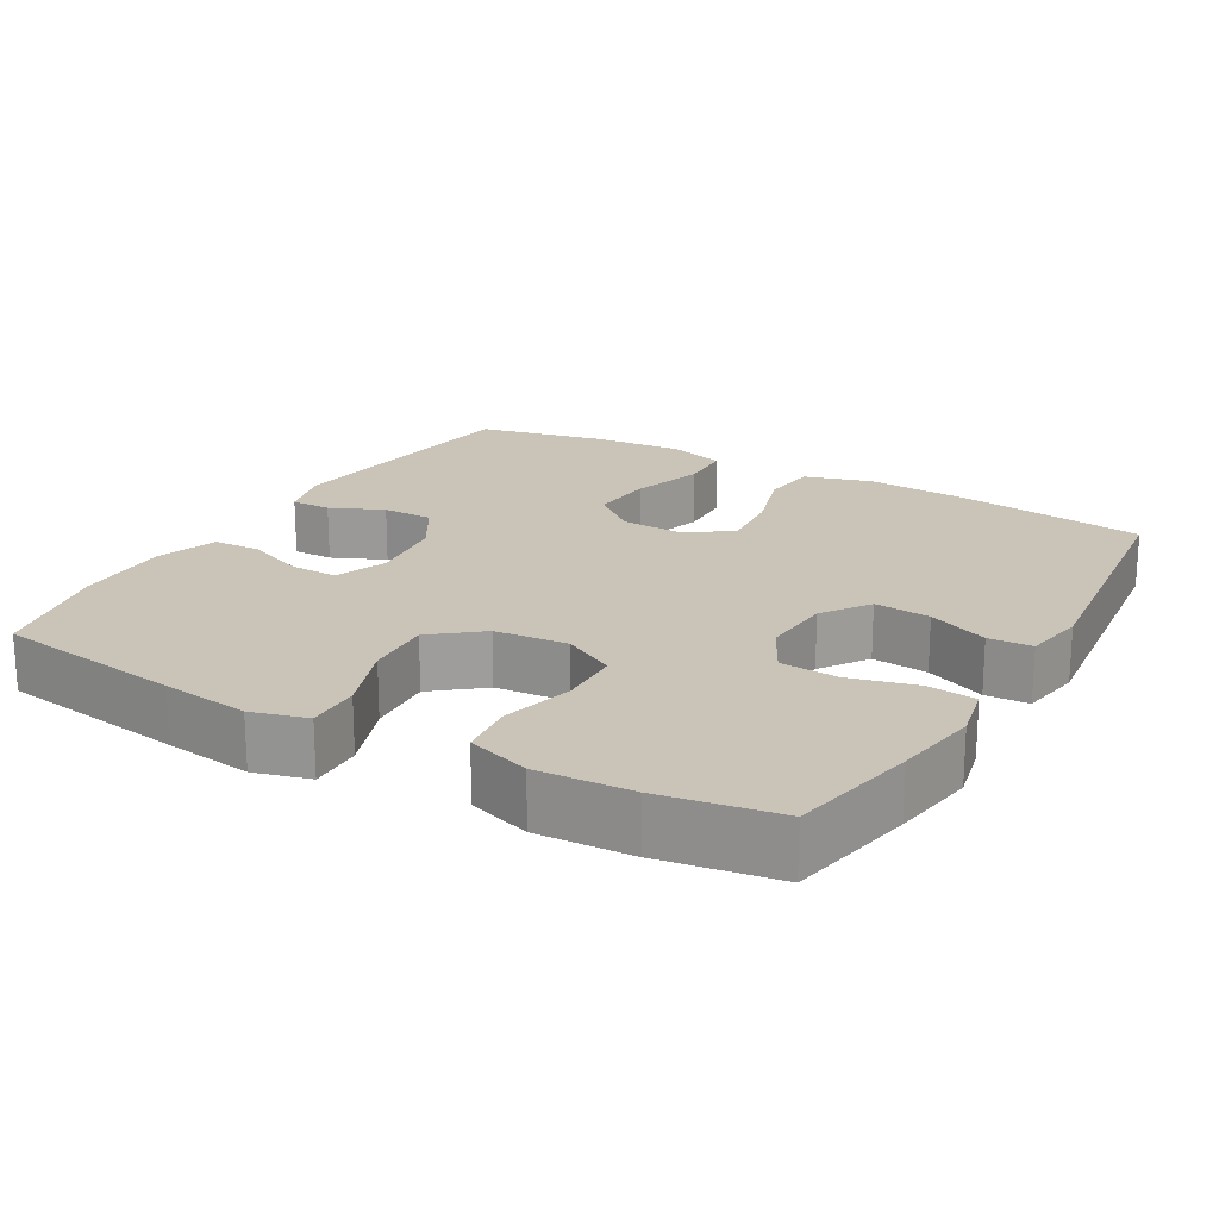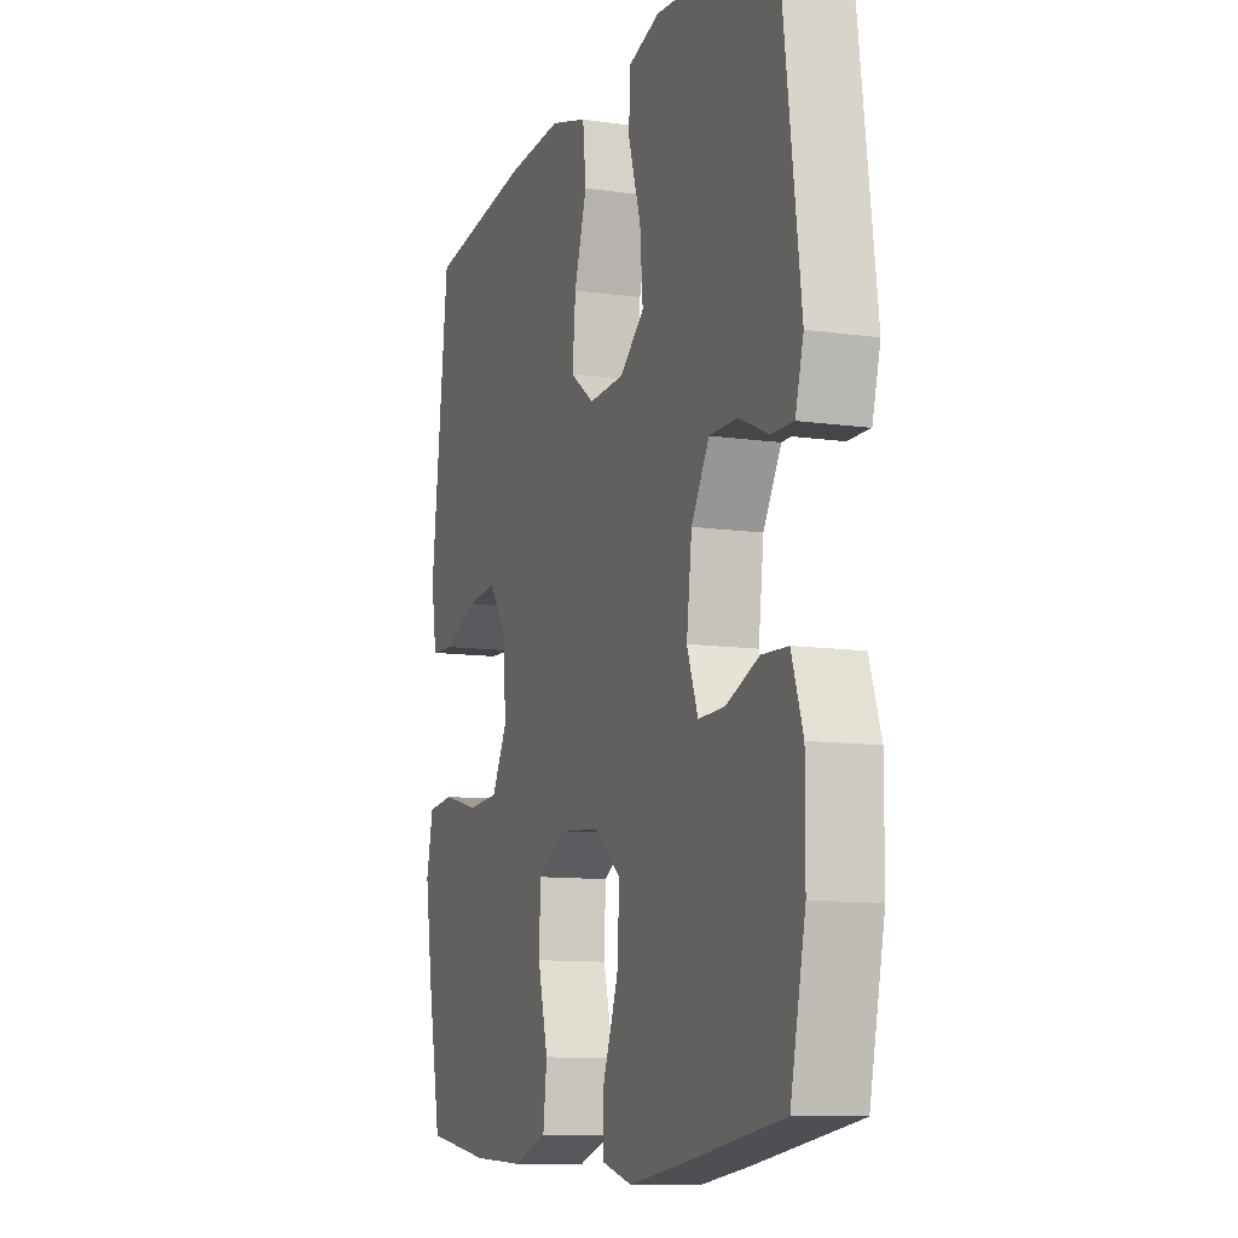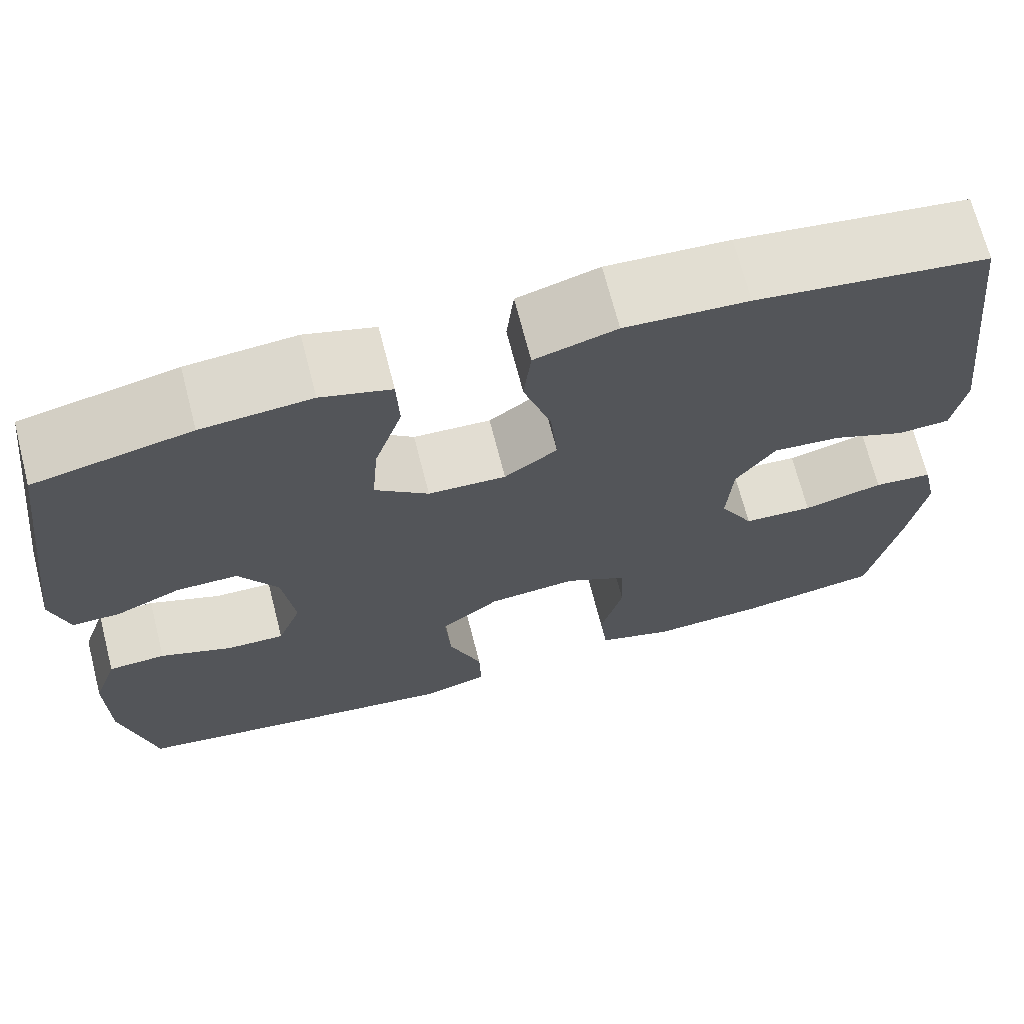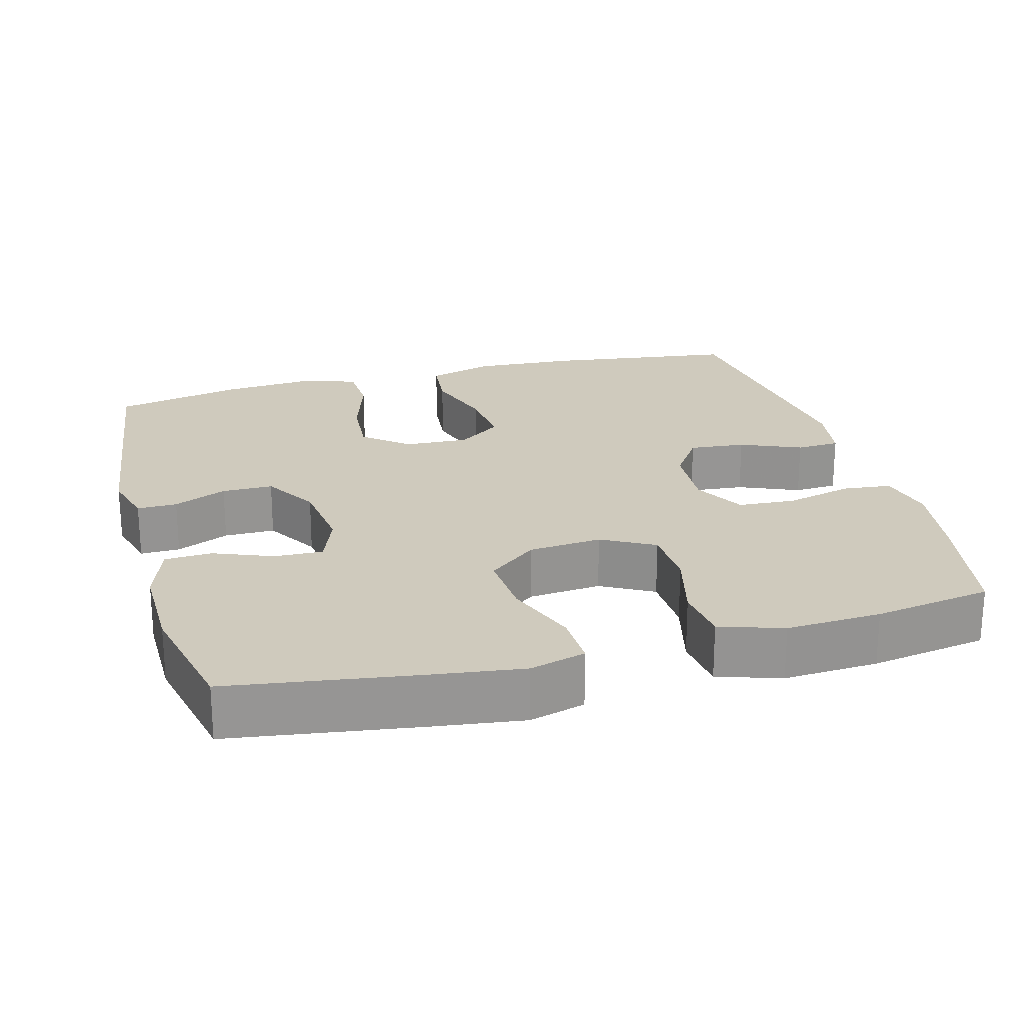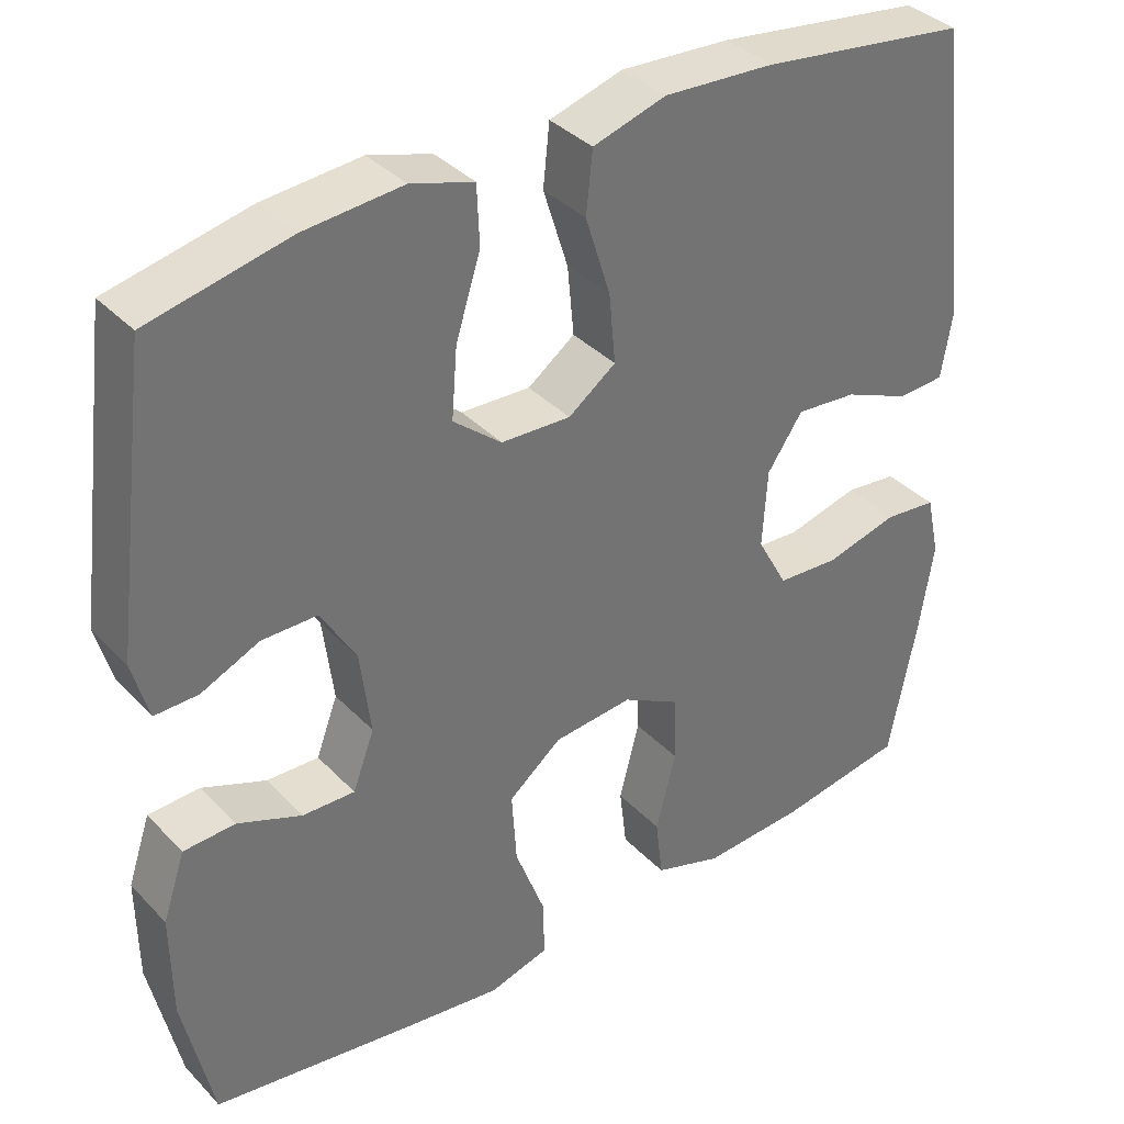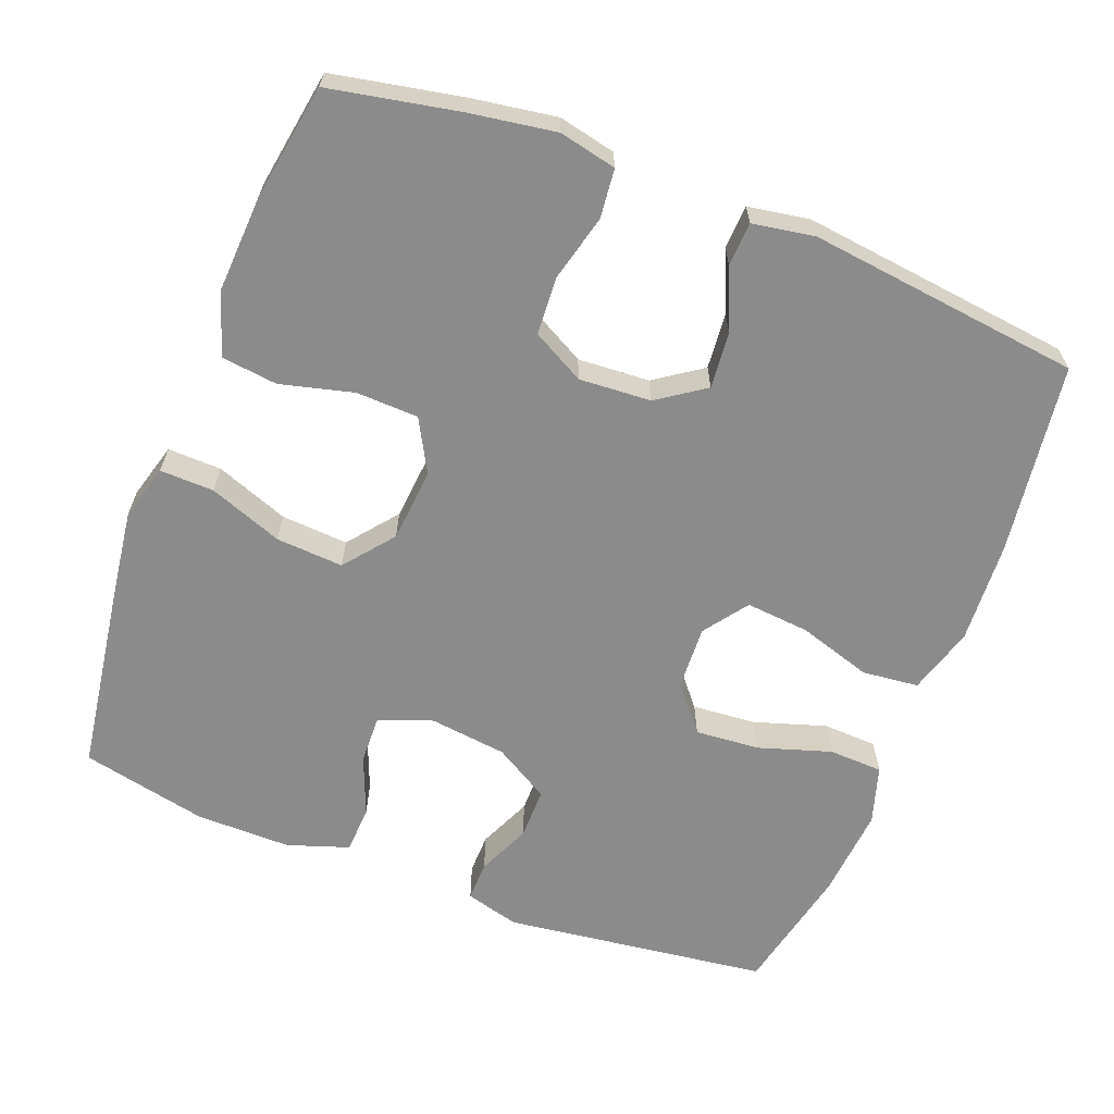
<metadata>
{"format":"obj","ext":"obj","renderer":"f3d","projection":"perspective","resolution":1024,"background":"white","views":[{"elev":19.9,"azim":-150.0,"up":"+Y"},{"elev":-10.6,"azim":70.2,"up":"+Z"},{"elev":69.6,"azim":165.6,"up":"+Z"},{"elev":22.8,"azim":164.7,"up":"+Y"},{"elev":36.6,"azim":142.6,"up":"+Z"},{"elev":-64.0,"azim":-111.1,"up":"+Y"}]}
</metadata>
<code>
v 0.5 0.07 0.5
v 0.546 0.07 0.142
v 0.526 0.07 0.069
v 0.472 0.07 0.07
v 0.4 0.07 0.102
v 0.331 0.07 0.102
v 0.287 0.07 0.028
v 0.274 0.07 -0.077
v 0.301 0.07 -0.149
v 0.366 0.07 -0.147
v 0.446 0.07 -0.115
v 0.51 0.07 -0.118
v 0.538 0.07 -0.201
v 0.537 0.07 -0.33
v 0.5 0.07 -0.5
v 0.244 0.07 -0.538
v 0.125 0.07 -0.554
v 0.05 0.07 -0.533
v 0.052 0.07 -0.46
v 0.089 0.07 -0.361
v 0.095 0.07 -0.27
v 0.029 0.07 -0.217
v -0.07 0.07 -0.208
v -0.141 0.07 -0.247
v -0.144 0.07 -0.331
v -0.119 0.07 -0.429
v -0.128 0.07 -0.505
v -0.213 0.07 -0.533
v -0.341 0.07 -0.526
v -0.5 0.07 -0.5
v -0.534 0.07 -0.326
v -0.552 0.07 -0.21
v -0.535 0.07 -0.133
v -0.469 0.07 -0.126
v -0.379 0.07 -0.149
v -0.301 0.07 -0.144
v -0.263 0.07 -0.074
v -0.269 0.07 0.023
v -0.313 0.07 0.087
v -0.389 0.07 0.08
v -0.471 0.07 0.045
v -0.53 0.07 0.048
v -0.544 0.07 0.132
v -0.5 0.07 0.5
v -0.242 0.07 0.535
v -0.105 0.07 0.543
v -0.014 0.07 0.516
v -0.006 0.07 0.44
v -0.037 0.07 0.341
v -0.045 0.07 0.255
v 0.014 0.07 0.212
v 0.101 0.07 0.216
v 0.161 0.07 0.266
v 0.154 0.07 0.353
v 0.123 0.07 0.451
v 0.126 0.07 0.524
v 0.204 0.07 0.548
v 0.326 0.07 0.538
v 0.5 0 0.5
v 0.546 0 0.142
v 0.526 0 0.069
v 0.472 0 0.07
v 0.4 0 0.102
v 0.331 0 0.102
v 0.287 0 0.028
v 0.274 0 -0.077
v 0.301 0 -0.149
v 0.366 0 -0.147
v 0.446 0 -0.115
v 0.51 0 -0.118
v 0.538 0 -0.201
v 0.537 0 -0.33
v 0.5 0 -0.5
v 0.244 0 -0.538
v 0.125 0 -0.554
v 0.05 0 -0.533
v 0.052 0 -0.46
v 0.089 0 -0.361
v 0.095 0 -0.27
v 0.029 0 -0.217
v -0.07 0 -0.208
v -0.141 0 -0.247
v -0.144 0 -0.331
v -0.119 0 -0.429
v -0.128 0 -0.505
v -0.213 0 -0.533
v -0.341 0 -0.526
v -0.5 0 -0.5
v -0.534 0 -0.326
v -0.552 0 -0.21
v -0.535 0 -0.133
v -0.469 0 -0.126
v -0.379 0 -0.149
v -0.301 0 -0.144
v -0.263 0 -0.074
v -0.269 0 0.023
v -0.313 0 0.087
v -0.389 0 0.08
v -0.471 0 0.045
v -0.53 0 0.048
v -0.544 0 0.132
v -0.5 0 0.5
v -0.242 0 0.535
v -0.105 0 0.543
v -0.014 0 0.516
v -0.006 0 0.44
v -0.037 0 0.341
v -0.045 0 0.255
v 0.014 0 0.212
v 0.101 0 0.216
v 0.161 0 0.266
v 0.154 0 0.353
v 0.123 0 0.451
v 0.126 0 0.524
v 0.204 0 0.548
v 0.326 0 0.538
f 3 4 5
f 2 3 5
f 1 2 5
f 58 1 5
f 57 58 5
f 56 57 5
f 55 56 5
f 54 55 5
f 53 54 5 6
f 52 53 6 7
f 51 52 7 8
f 50 51 8 9
f 47 48 49
f 46 47 49
f 45 46 49
f 44 45 49
f 43 44 49
f 42 43 49
f 41 42 49
f 40 41 49
f 39 40 49 50
f 38 39 50 9
f 33 34 35
f 32 33 35
f 31 32 35
f 30 31 35
f 29 30 35
f 28 29 35
f 27 28 35
f 26 27 35
f 25 26 35
f 24 25 35 36
f 23 24 36 37
f 18 19 20
f 17 18 20
f 16 17 20
f 15 16 20
f 14 15 20
f 13 14 20
f 12 13 20
f 11 12 20
f 10 11 20
f 9 10 20 21
f 37 38 9
f 23 37 9
f 22 23 9
f 9 21 22
f 63 62 61
f 63 61 60
f 63 60 59
f 63 59 116
f 63 116 115
f 63 115 114
f 63 114 113
f 63 113 112
f 64 63 112 111
f 65 64 111 110
f 66 65 110 109
f 67 66 109 108
f 107 106 105
f 107 105 104
f 107 104 103
f 107 103 102
f 107 102 101
f 107 101 100
f 107 100 99
f 107 99 98
f 108 107 98 97
f 67 108 97 96
f 93 92 91
f 93 91 90
f 93 90 89
f 93 89 88
f 93 88 87
f 93 87 86
f 93 86 85
f 93 85 84
f 93 84 83
f 94 93 83 82
f 95 94 82 81
f 78 77 76
f 78 76 75
f 78 75 74
f 78 74 73
f 78 73 72
f 78 72 71
f 78 71 70
f 78 70 69
f 78 69 68
f 79 78 68 67
f 67 96 95
f 67 95 81
f 67 81 80
f 80 79 67
f 1 59 60 2
f 2 60 61 3
f 3 61 62 4
f 4 62 63 5
f 5 63 64 6
f 6 64 65 7
f 7 65 66 8
f 8 66 67 9
f 9 67 68 10
f 10 68 69 11
f 11 69 70 12
f 12 70 71 13
f 13 71 72 14
f 14 72 73 15
f 15 73 74 16
f 16 74 75 17
f 17 75 76 18
f 18 76 77 19
f 19 77 78 20
f 20 78 79 21
f 21 79 80 22
f 22 80 81 23
f 23 81 82 24
f 24 82 83 25
f 25 83 84 26
f 26 84 85 27
f 27 85 86 28
f 28 86 87 29
f 29 87 88 30
f 30 88 89 31
f 31 89 90 32
f 32 90 91 33
f 33 91 92 34
f 34 92 93 35
f 35 93 94 36
f 36 94 95 37
f 37 95 96 38
f 38 96 97 39
f 39 97 98 40
f 40 98 99 41
f 41 99 100 42
f 42 100 101 43
f 43 101 102 44
f 44 102 103 45
f 45 103 104 46
f 46 104 105 47
f 47 105 106 48
f 48 106 107 49
f 49 107 108 50
f 50 108 109 51
f 51 109 110 52
f 52 110 111 53
f 53 111 112 54
f 54 112 113 55
f 55 113 114 56
f 56 114 115 57
f 57 115 116 58
f 58 116 59 1

</code>
